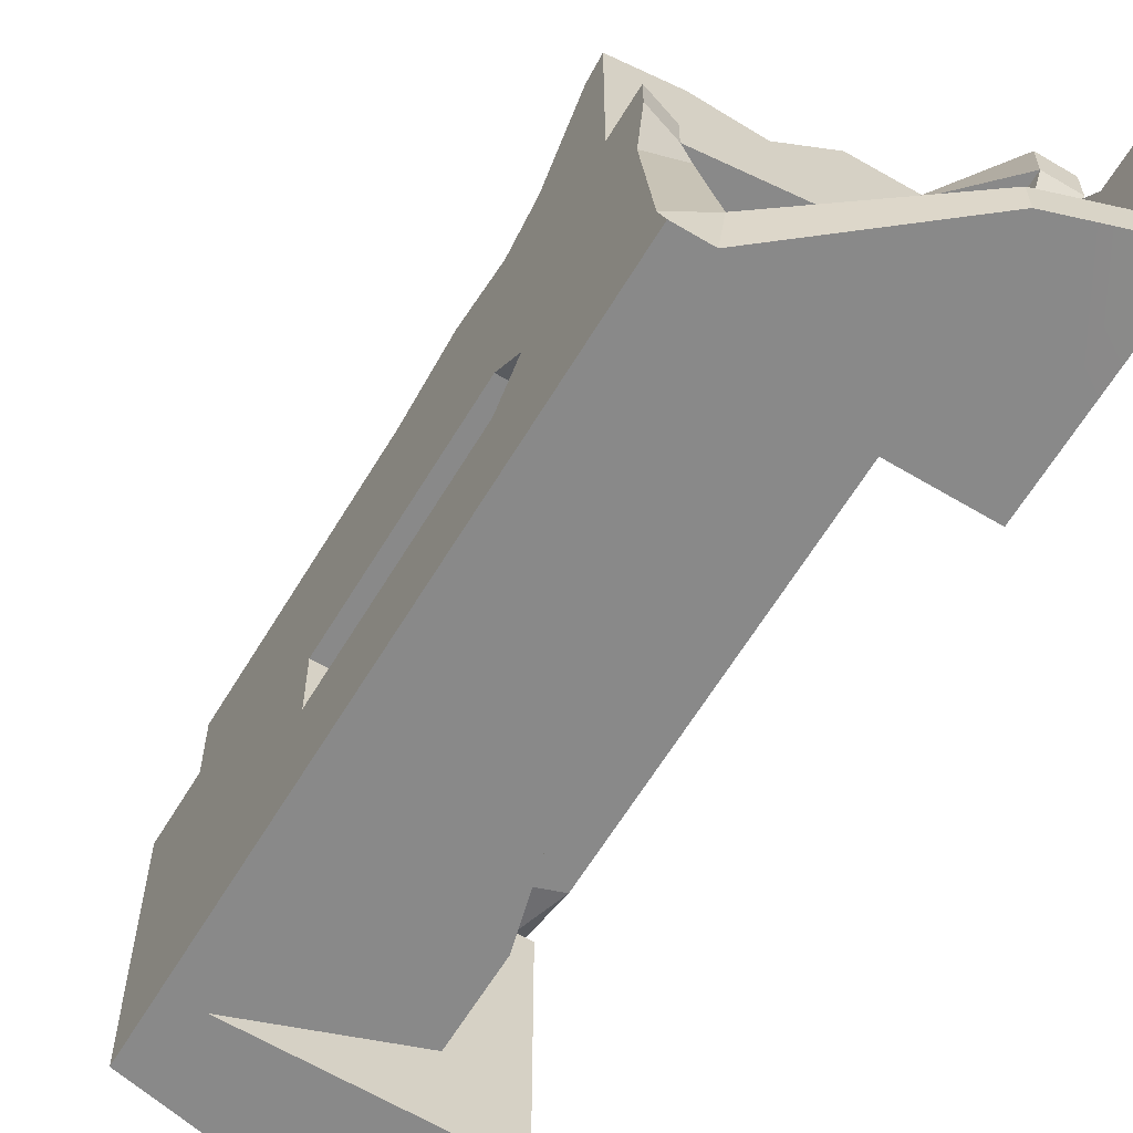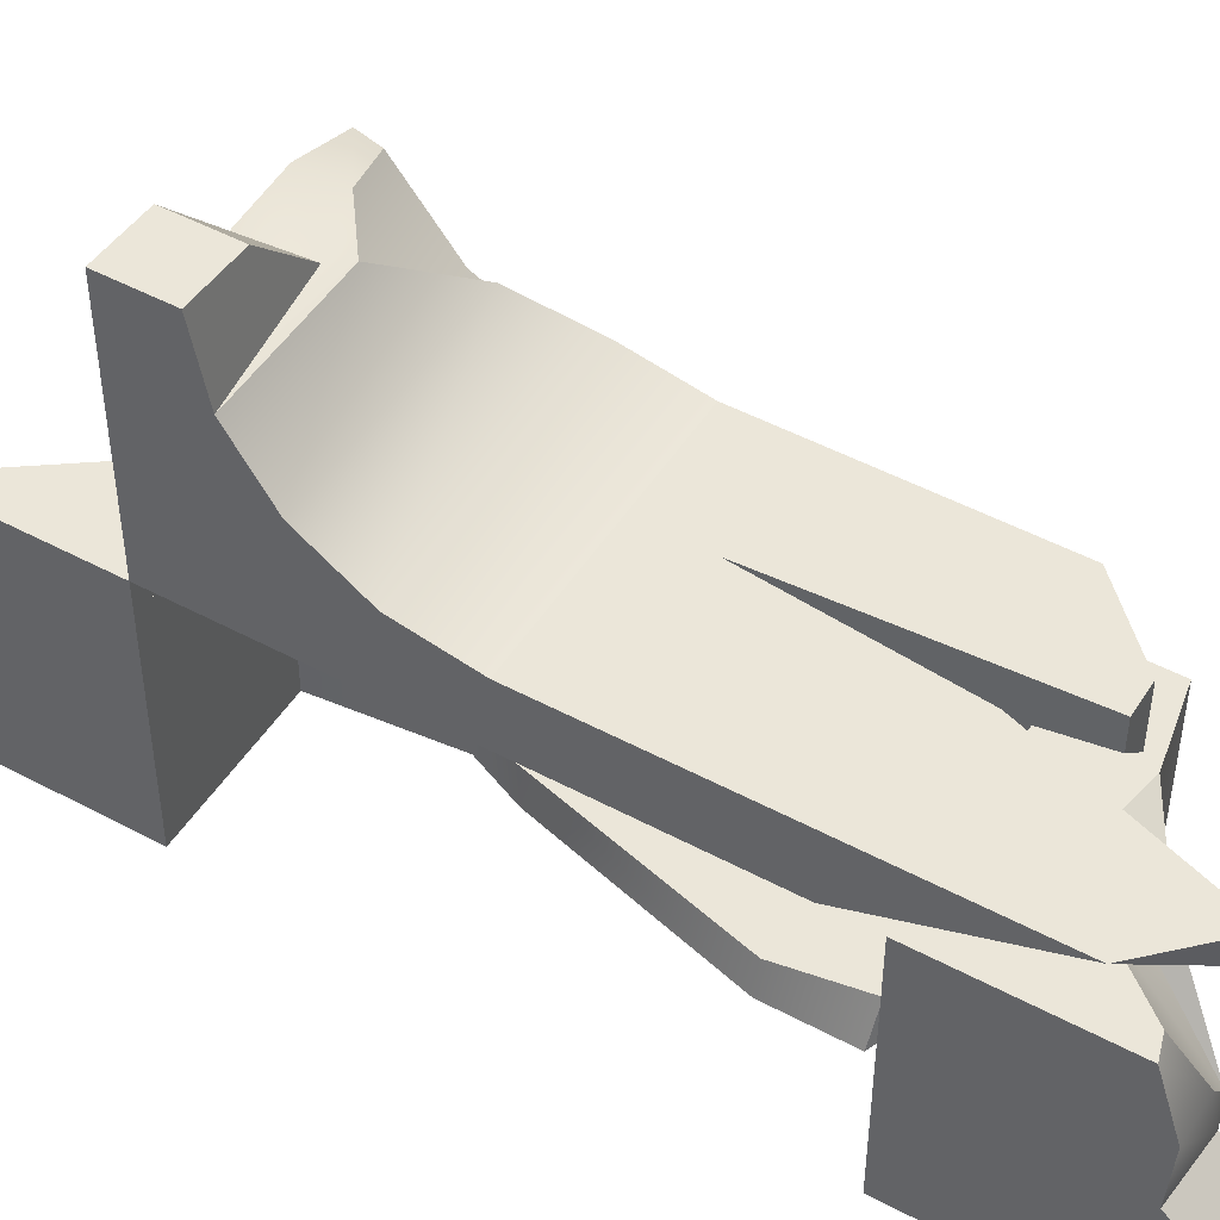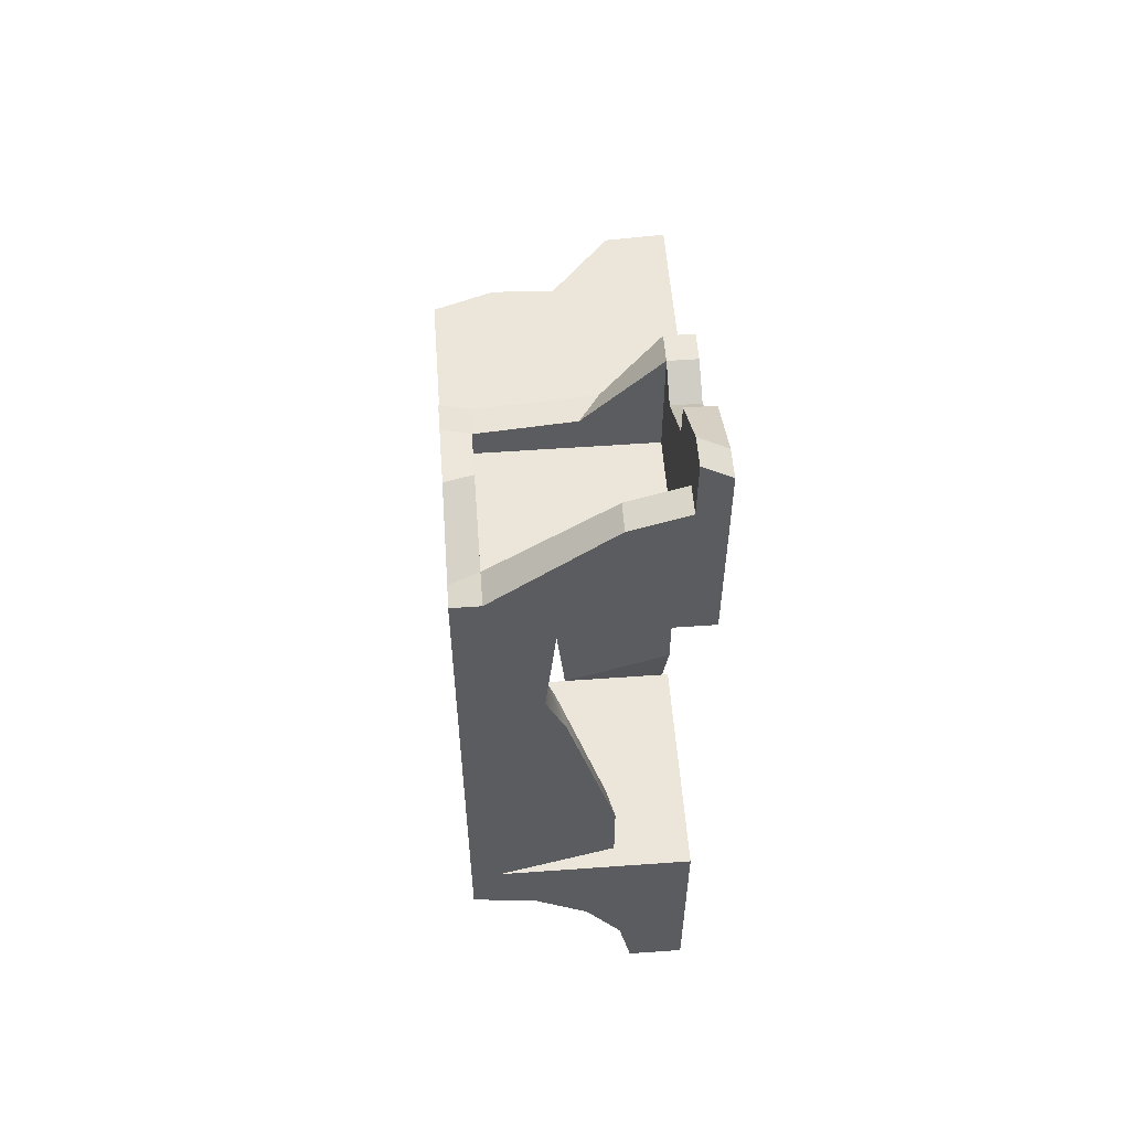
<metadata>
{"format":"obj","ext":"obj","renderer":"f3d","projection":"perspective","resolution":1024,"background":"white","views":[{"elev":-63.1,"azim":148.9,"up":"+Z"},{"elev":48.3,"azim":-59.0,"up":"+Z"},{"elev":55.6,"azim":175.7,"up":"+Y"}]}
</metadata>
<code>
g _Combined_Vis30_0
v -103.6 -17 -102.5
v -104.1 -16.5 -102.5
v -104.1 -16.81 -102.5
v -103.9 -15.7 -102.5
v -103.8 -15.5 -102.5
v -103.9 -15 -102.5
v -103.6 -15 -102.5
v -103.5 -15 -102.5
v -103.5 -17 -102.5
v -103.5 -15.5 -101.9
v -103.6 -15.5 -101.9
v -103.6 -16.38 -101.9
v -103.5 -16.38 -101.9
v -103.5 -16.38 -101.9
v -103.6 -16.38 -101.9
v -103.6 -16.38 -102.1
v -103.5 -16.38 -102.1
v -103.5 -16.38 -102.1
v -103.6 -16.38 -102.1
v -103.6 -15.5 -102.1
v -103.5 -15.5 -102.1
v -103.5 -15.5 -102.1
v -103.6 -15.5 -102.1
v -103.6 -15.38 -102
v -103.5 -15.38 -102
v -103.5 -15.38 -102
v -103.6 -15.38 -102
v -103.6 -15.5 -101.9
v -103.5 -15.5 -101.9
v -103.5 -16.38 -102.1
v -103.5 -17 -102.4
v -103.5 -17 -101.6
v -103.5 -16.38 -101.9
v -103.5 -15 -101.6
v -103.5 -15.5 -101.9
v -103.5 -15 -102
v -103.5 -15.38 -102
v -103.5 -15 -102.4
v -103.5 -15.5 -102.1
v -103.5 -17 -102.4
v -104.1 -16.5 -102.4
v -104.1 -16.81 -102.4
v -104.1 -16.81 -102.5
v -104.1 -16.5 -102.5
v -103.9 -15.67 -102.4
v -103.9 -15.7 -102.5
v -103.8 -15.5 -102.4
v -103.8 -15.5 -102.5
v -103.9 -15 -102.4
v -103.9 -15 -102.5
v -103.5 -15 -102.5
v -103.5 -17 -102.5
v -103.6 -17 -102.4
v -103.5 -17 -102.4
v -103.5 -17 -102.5
v -103.6 -17 -102.5
v -104.1 -16.81 -102.4
v -104.1 -16.81 -102.5
v -103.5 -15 -102.4
v -103.6 -15 -102.5
v -103.5 -15 -102.5
v -103.6 -15 -102.4
v -103.9 -15 -102.5
v -103.9 -15 -102.4
v -103.5 -17 -101.5
v -103.6 -15 -101.5
v -103.5 -15 -101.5
v -103.6 -17 -101.5
v -103.7 -15.95 -101.5
v -103.7 -17 -101.5
v -103.7 -15 -101.5
v -103.5 -17 -101.6
v -103.5 -17 -101.5
v -103.5 -15 -101.5
v -103.6 -15 -101.6
v -103.5 -15 -101.6
v -103.5 -15 -101.5
v -103.6 -15 -101.6
v -103.5 -15 -101.5
v -103.6 -15 -101.5
v -103.7 -15 -101.6
v -103.7 -15 -101.5
v -103.5 -17 -101.6
v -103.6 -17 -101.5
v -103.5 -17 -101.5
v -103.6 -17 -101.6
v -103.7 -17 -101.5
v -103.7 -17 -101.6
v -103.7 -16.18 -101.6
v -103.7 -15 -101.6
v -103.7 -15 -101.5
v -103.7 -15.95 -101.5
v -103.7 -17 -101.6
v -103.7 -17 -101.5
v -103.6 -16 -101.6
v -103.6 -15.5 -101.9
v -103.6 -15 -101.6
v -103.6 -15 -102
v -103.6 -16.38 -101.9
v -103.6 -15.38 -102
v -103.6 -17 -101.6
v -103.6 -15 -102.4
v -103.6 -15.5 -102.1
v -103.6 -16 -102.4
v -103.6 -16.38 -102.1
v -103.6 -17 -102.4
v -103.5 -15 -102
v -103.5 -15 -101.6
v -103.6 -15 -102
v -103.6 -15 -102.4
v -103.8 -15.5 -102.4
v -103.9 -15 -102.4
v -103.6 -17 -102.4
v -103.9 -15.67 -102.4
v -104.1 -16.5 -102.4
v -104.1 -16.81 -102.4
v -103.6 -15 -101.6
v -103.7 -15 -101.6
v -103.6 -17 -101.6
v -103.7 -16.18 -101.6
v -103.7 -17 -101.6
v -103.6 -15 -102
v -103.5 -15 -102
v -103.5 -17 -102.4
v -103.6 -17 -101.6
v -103.5 -15 -102.5
v -103.5 -14.81 -102.4
v -103.6 -14.74 -102.4
v -103.5 -15 -102.5
v -103.6 -14.74 -102.4
v -103.6 -15 -102.4
v -103.5 -15 -101.5
v -103.5 -14.83 -101.5
v -103.5 -14.83 -101.6
v -103.5 -15 -102.5
v -103.5 -14.81 -102.4
v -103.5 -14.77 -102.5
v -104.4 -14.5 -101.6
v -104.4 -14.5 -101.5
v -104.5 -14.5 -101.5
v -104.5 -14.5 -101.6
v -104.1 -14.36 -102.4
v -104.4 -14.28 -102.4
v -104.4 -14.28 -102.5
v -104.1 -14.36 -102.5
v -104 -14.83 -101.6
v -103.6 -14.88 -101.6
v -103.6 -14.88 -101.5
v -104.1 -14.83 -101.5
v -103.6 -15 -101.6
v -103.6 -14.88 -101.6
v -103.5 -14.83 -101.6
v -103.5 -15 -101.5
v -103.6 -14.74 -102.4
v -103.6 -14.77 -102.5
v -103.5 -14.77 -102.5
v -103.5 -14.81 -102.4
v -104.5 -15 -101.5
v -104.5 -14.5 -101.5
v -104.4 -14.5 -101.5
v -104.4 -15 -101.5
v -104.1 -14.83 -101.5
v -103.6 -14.88 -101.5
v -103.6 -15 -101.5
v -103.5 -14.83 -101.5
v -103.5 -15 -101.5
v -104.4 -14.36 -102.1
v -104.4 -14.23 -102.1
v -104.4 -14.01 -102.4
v -104.4 -14.28 -102.4
v -104.4 -14.01 -102.5
v -104.4 -14.28 -102.5
v -104.4 -15 -102.4
v -104.4 -14.58 -101.8
v -104.4 -15 -101.6
v -104.4 -14.5 -101.6
v -104.5 -14.36 -102.1
v -104.5 -14.23 -102.1
v -104.4 -14.23 -102.1
v -104.4 -14.36 -102.1
v -104.4 -14.28 -102.5
v -104.4 -14.01 -102.5
v -104.5 -14.09 -102.5
v -104.5 -14.36 -102.5
v -104.5 -15 -102.5
v -104.1 -14.36 -102.5
v -103.5 -15 -102.5
v -103.6 -14.77 -102.5
v -103.5 -14.77 -102.5
v -104.4 -15 -102.4
v -104.4 -14.28 -102.4
v -104.5 -14.36 -102.4
v -104.5 -15 -102.4
v -104.4 -14.01 -102.5
v -104.4 -14.01 -102.4
v -104.5 -14.09 -102.4
v -104.5 -14.09 -102.5
v -103.6 -15 -102
v -103.6 -14.88 -101.6
v -103.6 -15 -101.6
v -103.6 -14.83 -101.9
v -103.6 -15 -102.4
v -103.6 -14.74 -102.4
v -104.4 -14.01 -102.4
v -104.4 -14.23 -102.1
v -104.5 -14.23 -102.1
v -104.5 -14.09 -102.4
v -103.6 -14.88 -101.6
v -103.6 -14.83 -101.9
v -103.5 -14.87 -101.9
v -103.5 -14.83 -101.6
v -104.4 -14.36 -102.1
v -104.4 -14.58 -101.8
v -104.5 -14.58 -101.8
v -104.5 -14.36 -102.1
v -104.4 -15 -102.4
v -104.4 -14.28 -102.4
v -104.1 -14.36 -102.4
v -103.6 -14.74 -102.4
v -103.6 -15 -102.4
v -103.6 -14.74 -102.4
v -104.1 -14.36 -102.4
v -104.1 -14.36 -102.5
v -103.6 -14.77 -102.5
v -104.4 -14.5 -101.6
v -104 -14.83 -101.6
v -104.1 -14.83 -101.5
v -104.4 -14.5 -101.5
v -103.6 -15 -101.6
v -103.6 -14.88 -101.6
v -104 -14.83 -101.6
v -104.4 -15 -101.6
v -104.4 -14.5 -101.6
v -103.6 -14.88 -101.5
v -103.6 -14.88 -101.6
v -103.5 -14.83 -101.6
v -103.5 -14.83 -101.5
v -103.6 -14.83 -101.9
v -103.6 -14.74 -102.4
v -103.5 -14.81 -102.4
v -103.5 -14.87 -101.9
v -104.5 -15 -101.6
v -104.5 -14.5 -101.6
v -104.4 -14.5 -101.6
v -104.4 -15 -101.6
v -104.4 -14.58 -101.8
v -104.4 -14.5 -101.6
v -104.5 -14.5 -101.6
v -104.5 -14.58 -101.8
v -103.5 -15 -101.5
v -103.5 -14.81 -102.4
v -103.5 -15 -102.5
v -103.5 -14.87 -101.9
v -103.5 -14.83 -101.6
v -104.5 -14.36 -102.5
v -104.5 -14.09 -102.5
v -104.5 -14.09 -102.4
v -104.5 -14.36 -102.4
v -104.5 -15 -102.5
v -104.5 -14.23 -102.1
v -104.5 -14.36 -102.1
v -104.5 -15 -102.4
v -104.5 -14.58 -101.8
v -104.5 -14.5 -101.6
v -104.5 -15 -101.6
v -104.5 -15 -101.6
v -104.5 -14.5 -101.6
v -104.5 -14.5 -101.5
v -104.5 -15 -101.5
v -104 -15.25 -100.8
v -104.5 -15.31 -100.8
v -104.5 -15.25 -100.5
v -104.3 -15.25 -100.5
v -103.5 -15.47 -101.2
v -103.9 -15.31 -100.8
v -103.5 -15.31 -101.2
v -103.6 -15.47 -101
v -103.9 -15.31 -100.8
v -103.5 -15.47 -101.2
v -103.5 -15.71 -101.2
v -103.6 -15.47 -101
v -103.5 -15.47 -101.2
v -104.5 -16 -101.2
v -103.5 -16 -101.2
v -103.5 -16 -101.5
v -104.5 -16 -101.5
v -104.3 -15 -100.5
v -104.3 -15.25 -100.5
v -104.5 -15.25 -100.5
v -104.5 -15 -100.5
v -104.5 -16 -101.2
v -104.5 -16 -101.5
v -104.5 -15 -101.5
v -104.5 -15.71 -101.2
v -104.5 -15.47 -101
v -104.5 -15.31 -100.8
v -104.5 -15.25 -100.5
v -104.5 -15 -100.5
v -103.5 -16 -101.2
v -103.5 -15 -101.5
v -103.5 -16 -101.5
v -103.5 -15.71 -101.2
v -103.5 -15.47 -101.2
v -103.5 -15.31 -101.2
v -103.5 -15.09 -100.9
v -103.5 -15 -100.9
v -104.5 -15.47 -101
v -104.5 -15.31 -100.8
v -103.9 -15.31 -100.8
v -103.6 -15.47 -101
v -104.5 -15.71 -101.2
v -103.5 -15.71 -101.2
v -104.5 -16 -101.2
v -103.5 -16 -101.2
v -103.5 -15 -100.9
v -103.8 -15 -100.8
v -104 -15 -100.8
v -104.5 -15 -101.5
v -103.5 -15 -101.5
v -104.3 -15 -100.5
v -104.5 -15 -100.5
v -103.8 -15 -100.8
v -104 -15.25 -100.8
v -104 -15 -100.8
v -103.8 -15.17 -100.8
v -103.5 -15 -100.9
v -103.5 -15.09 -100.9
v -104 -15 -100.8
v -104 -15.25 -100.8
v -104.3 -15.25 -100.5
v -104.3 -15 -100.5
v -103.5 -15.09 -100.9
v -103.5 -15.31 -101.2
v -103.9 -15.31 -100.8
v -103.8 -15.17 -100.8
v -103.8 -15.17 -100.8
v -103.9 -15.31 -100.8
v -104 -15.25 -100.8
v -104.5 -15.31 -100.8
v -104.2 -17.73 -102
v -104.2 -17.71 -102.5
v -104.2 -18 -102.5
v -104.2 -17.99 -102.3
v -104 -17.26 -101.5
v -104.2 -17.71 -101.9
v -104.2 -17.34 -101.5
v -104 -17.47 -101.6
v -104.2 -17.71 -101.9
v -104 -17.26 -101.5
v -103.8 -17.31 -101.5
v -104 -17.47 -101.6
v -104 -17.26 -101.5
v -103.5 -17.25 -102.5
v -103.5 -17.25 -101.5
v -103.5 -17 -101.5
v -103.5 -17 -102.5
v -104.5 -17.99 -102.3
v -104.2 -17.99 -102.3
v -104.2 -18 -102.5
v -104.5 -18 -102.5
v -103.5 -17.25 -102.5
v -103.5 -17 -102.5
v -104.5 -17 -102.5
v -103.8 -17.31 -102.5
v -104 -17.47 -102.5
v -104.2 -17.71 -102.5
v -104.2 -18 -102.5
v -104.5 -18 -102.5
v -103.5 -17.25 -101.5
v -104.5 -17 -101.5
v -103.5 -17 -101.5
v -103.8 -17.31 -101.5
v -104 -17.26 -101.5
v -104.2 -17.34 -101.5
v -104.4 -17.62 -101.5
v -104.5 -17.64 -101.5
v -104 -17.47 -102.5
v -104.2 -17.71 -102.5
v -104.2 -17.71 -101.9
v -104 -17.47 -101.6
v -103.8 -17.31 -102.5
v -103.8 -17.31 -101.5
v -103.5 -17.25 -102.5
v -103.5 -17.25 -101.5
v -104.5 -17.64 -101.5
v -104.5 -17.73 -101.8
v -104.5 -17.71 -102
v -104.5 -17 -102.5
v -104.5 -17 -101.5
v -104.5 -17.99 -102.3
v -104.5 -18 -102.5
v -104.5 -17.73 -101.8
v -104.2 -17.73 -102
v -104.5 -17.71 -102
v -104.3 -17.73 -101.8
v -104.5 -17.64 -101.5
v -104.4 -17.62 -101.5
v -104.5 -17.71 -102
v -104.2 -17.73 -102
v -104.2 -17.99 -102.3
v -104.5 -17.99 -102.3
v -104.4 -17.62 -101.5
v -104.2 -17.34 -101.5
v -104.2 -17.71 -101.9
v -104.3 -17.73 -101.8
v -104.3 -17.73 -101.8
v -104.2 -17.71 -101.9
v -104.2 -17.73 -102
v -104.2 -17.71 -102.5
v -104.5 -17.5 -101.3
v -104.3 -17.75 -101.3
v -104.3 -17.75 -101.4
v -104.3 -17.75 -101.4
v -104.5 -16.82 -101.5
v -104.5 -17.5 -101.3
v -104.3 -17.75 -101.4
v -104 -17 -101.5
v -104.5 -16.82 -101.5
v -103.8 -17.25 -101.5
v -103.9 -16.25 -101.5
v -103.9 -17.25 -101.4
v -104.3 -17.75 -101.3
v -104 -17 -101.3
v -104 -17 -101.5
v -104.3 -17.75 -101.4
v -104.5 -16 -101.2
v -104.5 -17.5 -101.3
v -104.5 -16.82 -101.5
v -104.5 -16 -101.5
v -103.8 -17.25 -101.3
v -103.5 -17 -101.3
v -103.5 -17 -101.5
v -103.8 -17.25 -101.5
v -103.9 -16.25 -101.5
v -104.5 -16.82 -101.5
v -104 -17 -101.5
v -104.5 -16 -101.5
v -103.5 -16 -101.5
v -103.8 -17.25 -101.5
v -103.5 -17 -101.5
v -103.9 -17.25 -101.3
v -103.8 -17.25 -101.3
v -103.8 -17.25 -101.5
v -103.9 -17.25 -101.4
v -103.9 -16.25 -101.3
v -103.9 -17.25 -101.3
v -103.9 -17.25 -101.4
v -103.9 -16.25 -101.5
v -104 -17 -101.3
v -103.9 -16.25 -101.3
v -103.9 -16.25 -101.5
v -104 -17 -101.5
v -103.5 -16 -101.5
v -103.5 -17 -101.5
v -103.5 -17 -101.3
v -103.5 -16 -101.2
v -104.5 -17.5 -101.3
v -104 -17 -101.3
v -104.3 -17.75 -101.3
v -104.5 -16 -101.2
v -103.9 -16.25 -101.3
v -103.5 -16 -101.2
v -103.5 -17 -101.3
v -103.9 -17.25 -101.3
v -103.8 -17.25 -101.3
v -104.5 -15 -101.5
v -104.5 -16 -101.5
v -103.5 -16 -101.5
v -103.5 -15 -101.5
v -104.5 -17 -101.5
v -104.5 -17 -102.5
v -103.5 -17 -102.5
v -103.5 -17 -101.5
v -104.5 -15 -102.5
v -104.5 -15 -101.5
v -103.5 -15 -101.5
v -103.5 -15 -102.5
g _Combined_Vis30_0_0
f 3 2 1
f 2 4 1
f 4 5 1
f 5 6 1
f 1 6 7
f 1 7 8
f 9 1 8
f 12 11 10
f 13 12 10
f 16 15 14
f 17 16 14
f 20 19 18
f 21 20 18
f 24 23 22
f 25 24 22
f 28 27 26
f 29 28 26
f 32 31 30
f 33 32 30
f 34 32 33
f 35 34 33
f 36 34 35
f 37 36 35
f 38 36 37
f 39 38 37
f 30 40 39
f 40 38 39
f 43 42 41
f 44 43 41
f 44 41 45
f 46 44 45
f 46 45 47
f 48 46 47
f 48 47 49
f 50 48 49
f 51 38 40
f 52 51 40
f 55 54 53
f 56 55 53
f 53 57 56
f 57 58 56
f 61 60 59
f 60 62 59
f 60 63 62
f 63 64 62
f 67 66 65
f 66 68 65
f 66 69 68
f 69 70 68
f 71 69 66
f 73 72 34
f 74 73 34
f 77 76 75
f 80 79 78
f 78 81 80
f 81 82 80
f 85 84 83
f 84 86 83
f 84 87 86
f 87 88 86
f 91 90 89
f 92 91 89
f 92 89 93
f 94 92 93
f 97 96 95
f 97 98 96
f 95 96 99
f 98 100 96
f 101 95 99
f 98 102 100
f 102 103 100
f 102 104 103
f 101 99 105
f 104 105 103
f 106 101 105
f 106 105 104
f 75 108 107
f 109 75 107
f 112 111 110
f 110 111 113
f 111 114 113
f 114 115 113
f 115 116 113
f 119 118 117
f 120 118 119
f 121 120 119
f 59 62 122
f 123 59 122
f 125 53 124
f 83 125 124
f 128 127 126
f 131 130 129
f 134 133 132
f 137 136 135
f 140 139 138
f 141 140 138
f 144 143 142
f 145 144 142
f 148 147 146
f 149 148 146
f 152 151 150
f 153 152 150
f 156 155 154
f 157 156 154
f 160 159 158
f 161 160 158
f 162 160 161
f 163 162 161
f 164 163 161
f 165 163 164
f 166 165 164
f 169 168 167
f 170 169 167
f 171 169 170
f 172 171 170
f 170 167 173
f 167 174 173
f 173 174 175
f 174 176 175
f 179 178 177
f 180 179 177
f 183 182 181
f 184 183 181
f 184 181 185
f 181 186 185
f 185 186 187
f 186 188 187
f 188 189 187
f 192 191 190
f 193 192 190
f 196 195 194
f 197 196 194
f 200 199 198
f 199 201 198
f 198 201 202
f 201 203 202
f 206 205 204
f 207 206 204
f 210 209 208
f 211 210 208
f 214 213 212
f 215 214 212
f 218 217 216
f 219 218 216
f 220 219 216
f 223 222 221
f 224 223 221
f 227 226 225
f 228 227 225
f 231 230 229
f 232 231 229
f 233 231 232
f 236 235 234
f 237 236 234
f 240 239 238
f 241 240 238
f 244 243 242
f 245 244 242
f 248 247 246
f 249 248 246
f 252 251 250
f 251 253 250
f 253 254 250
f 257 256 255
f 258 257 255
f 258 255 259
f 260 257 258
f 261 260 258
f 262 258 259
f 261 258 262
f 263 261 262
f 264 263 262
f 265 264 262
f 268 267 266
f 269 268 266
f 272 271 270
f 273 272 270
f 276 275 274
f 279 278 277
f 282 281 280
f 285 284 283
f 286 285 283
f 289 288 287
f 290 289 287
f 293 292 291
f 294 293 291
f 294 295 293
f 296 293 295
f 293 296 297
f 298 293 297
f 301 300 299
f 300 302 299
f 302 300 303
f 304 303 300
f 305 304 300
f 306 305 300
f 309 308 307
f 310 309 307
f 310 307 311
f 312 310 311
f 312 311 313
f 314 312 313
f 317 316 315
f 317 315 318
f 315 319 318
f 320 317 318
f 318 321 320
f 324 323 322
f 323 325 322
f 322 325 326
f 325 327 326
f 330 329 328
f 331 330 328
f 334 333 332
f 335 334 332
f 338 337 336
f 338 339 337
f 342 341 340
f 343 342 340
f 346 345 344
f 349 348 347
f 352 351 350
f 355 354 353
f 356 355 353
f 359 358 357
f 360 359 357
f 363 362 361
f 364 363 361
f 364 365 363
f 366 363 365
f 363 366 367
f 368 363 367
f 371 370 369
f 370 372 369
f 372 370 373
f 374 373 370
f 375 374 370
f 376 375 370
f 379 378 377
f 380 379 377
f 380 377 381
f 382 380 381
f 382 381 383
f 384 382 383
f 387 386 385
f 387 385 388
f 385 389 388
f 390 387 388
f 388 391 390
f 394 393 392
f 393 395 392
f 392 395 396
f 395 397 396
f 400 399 398
f 401 400 398
f 404 403 402
f 405 404 402
f 408 407 406
f 408 409 407
f 412 411 410
f 415 414 413
f 418 417 416
f 421 420 419
f 424 423 422
f 425 424 422
f 428 427 426
f 429 428 426
f 432 431 430
f 433 432 430
f 436 435 434
f 435 437 434
f 434 437 438
f 434 438 439
f 438 440 439
f 443 442 441
f 444 443 441
f 447 446 445
f 448 447 445
f 451 450 449
f 452 451 449
f 455 454 453
f 456 455 453
f 459 458 457
f 458 460 457
f 460 458 461
f 460 461 462
f 463 462 461
f 463 461 464
f 465 463 464
f 468 467 466
f 469 468 466
f 472 471 470
f 473 472 470
f 476 475 474
f 477 476 474

</code>
